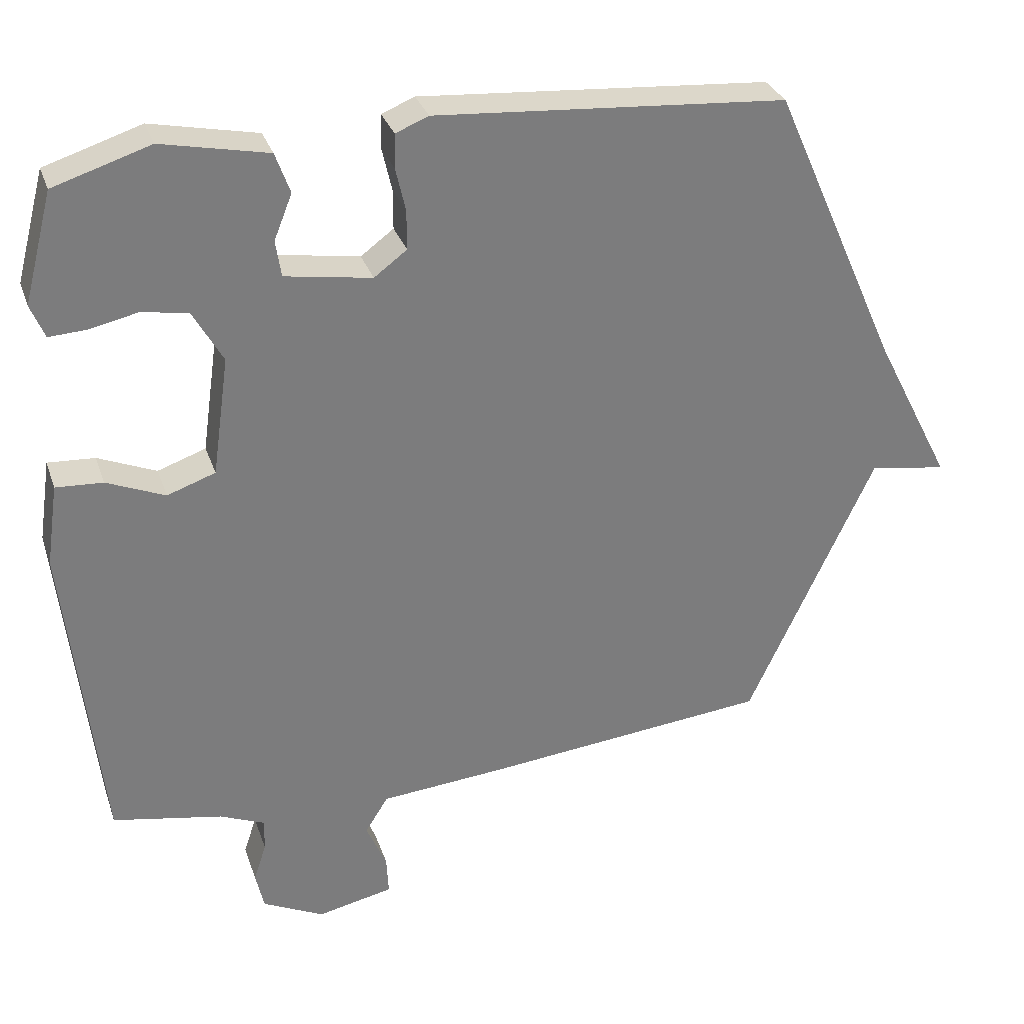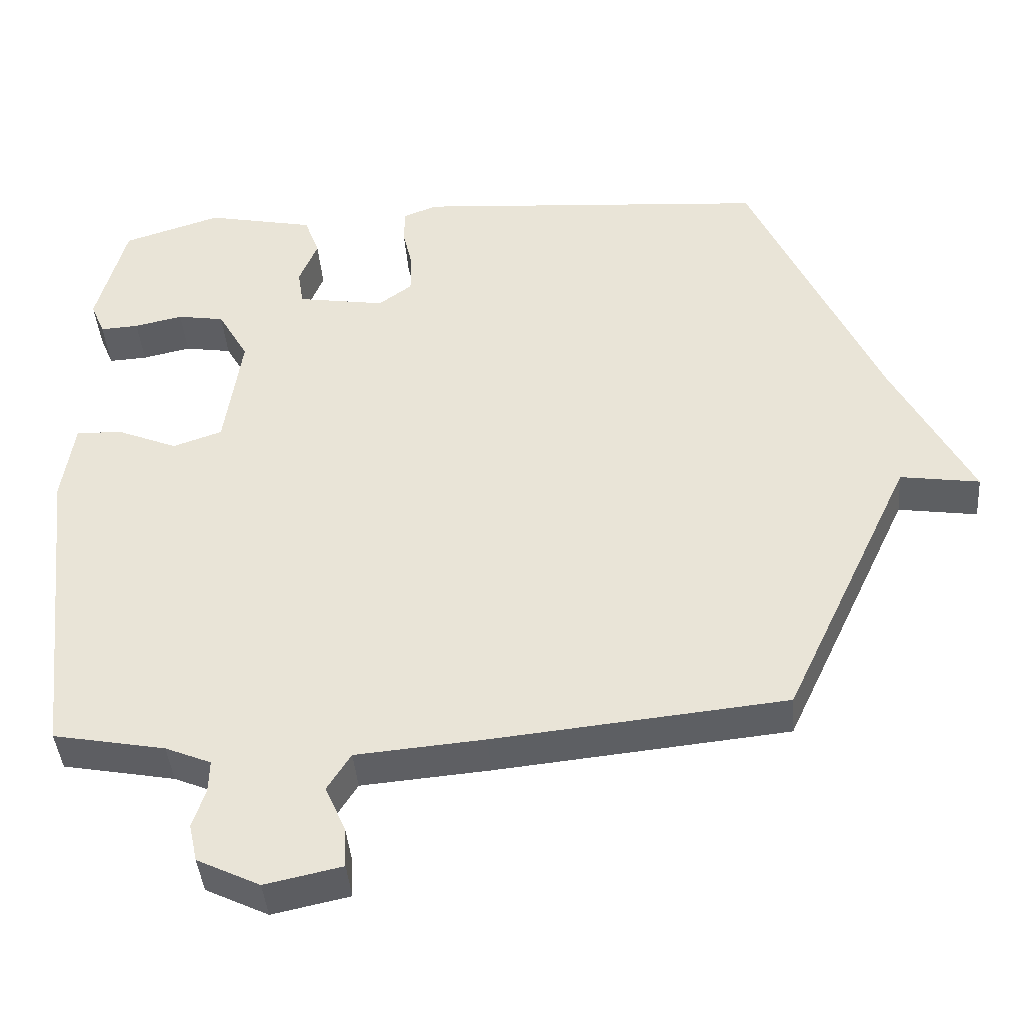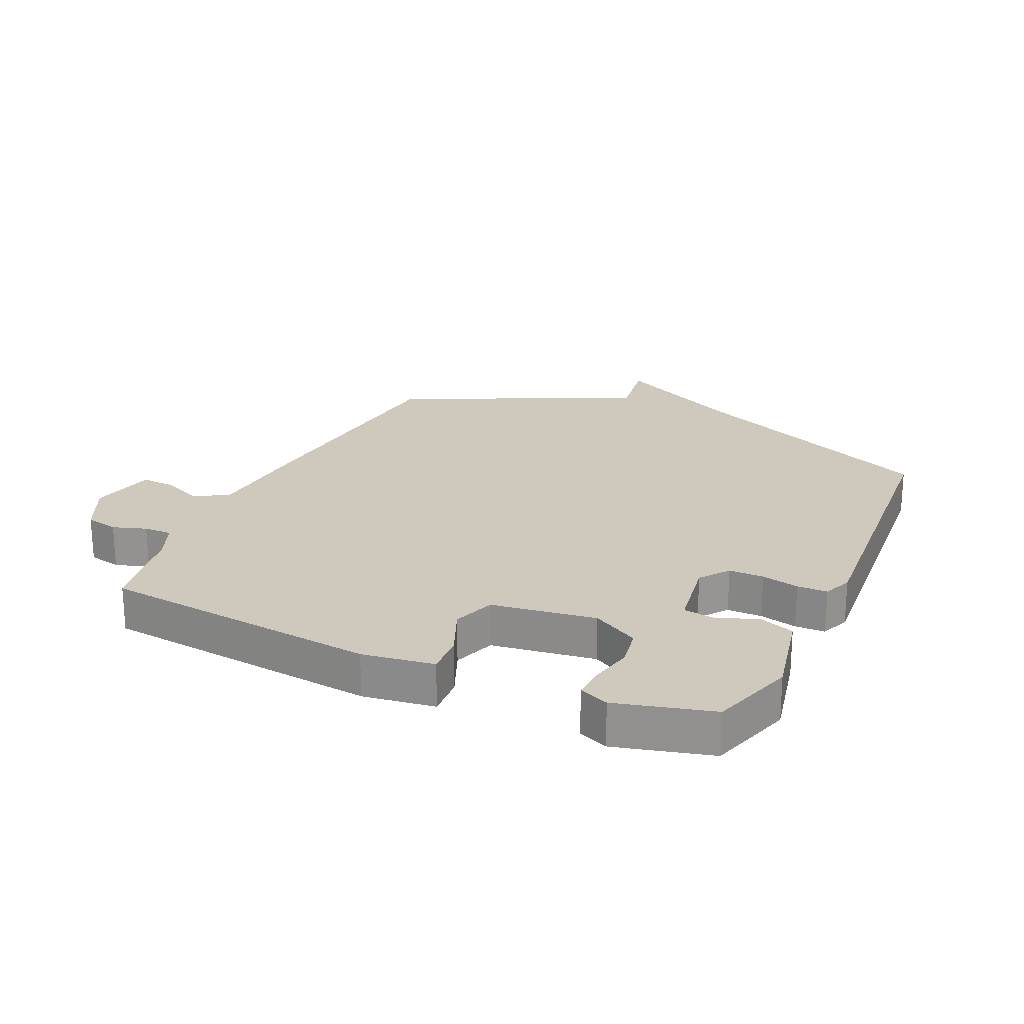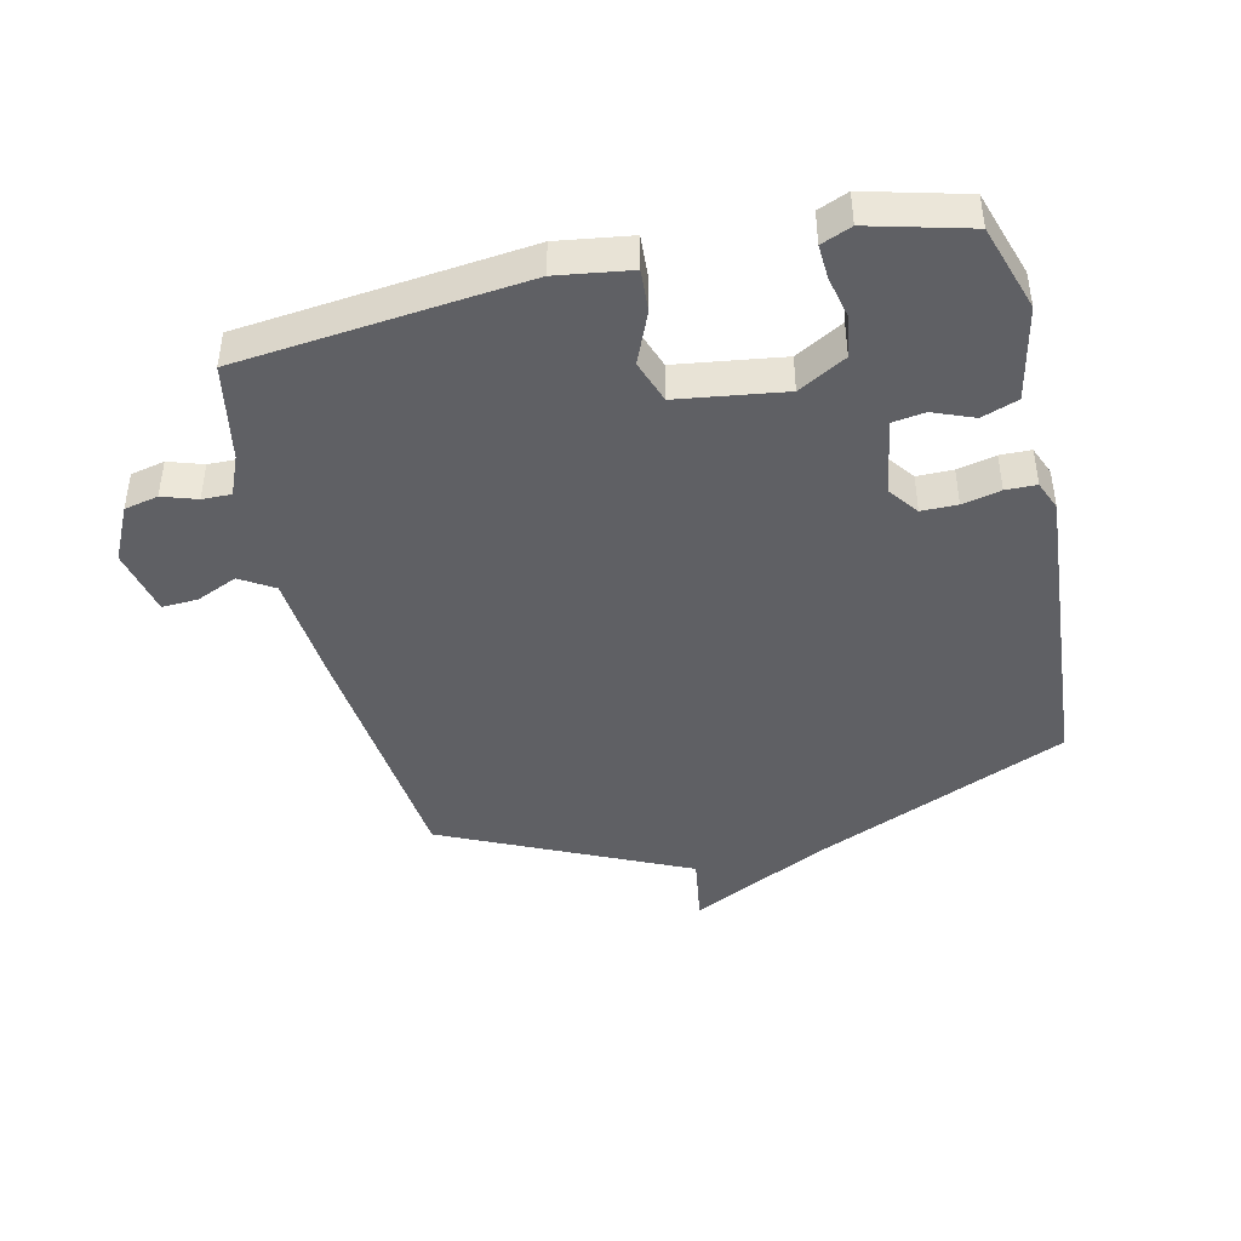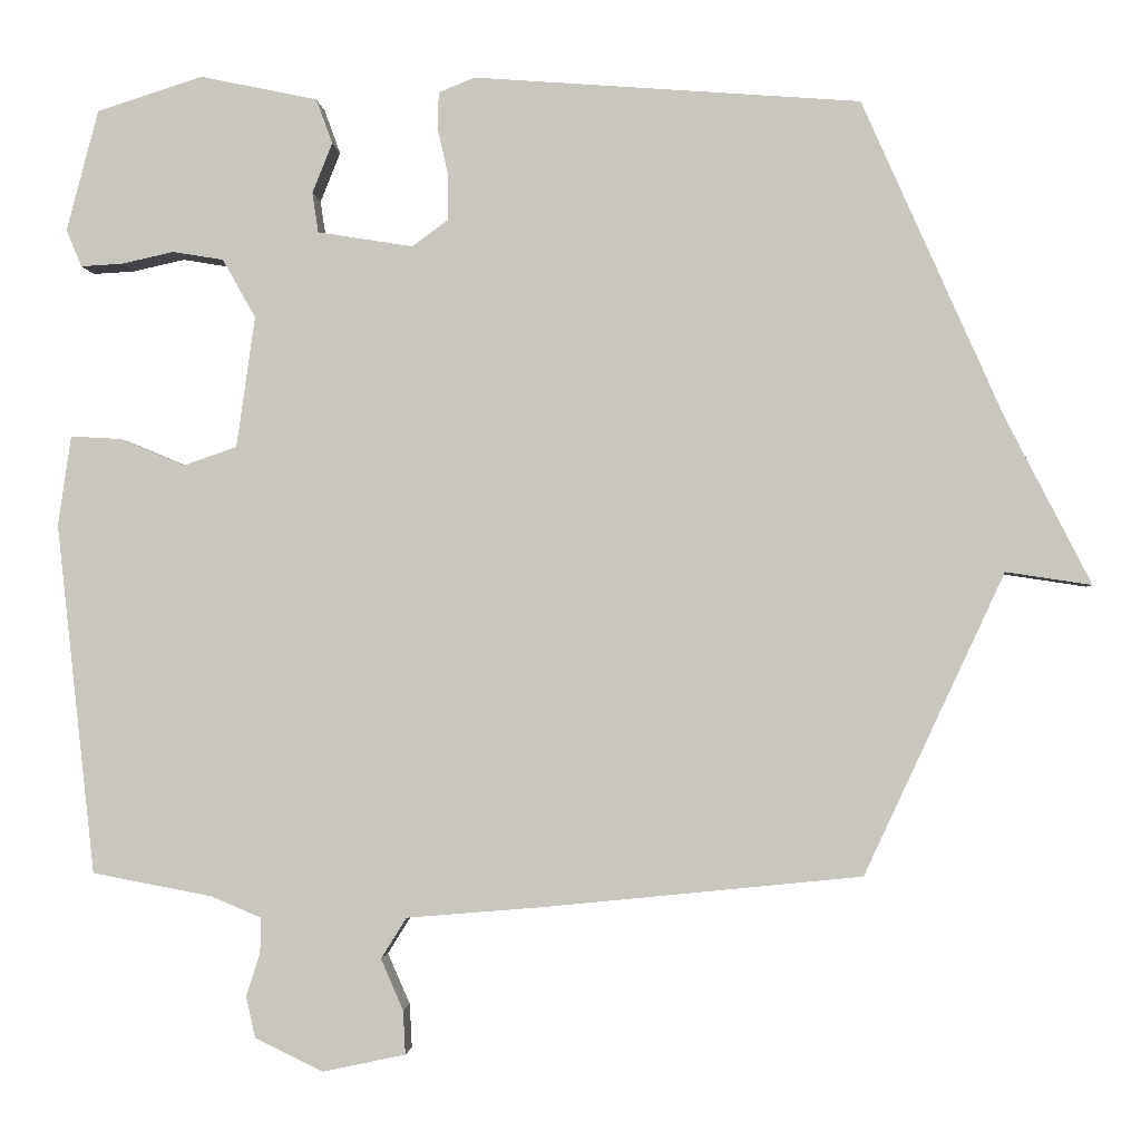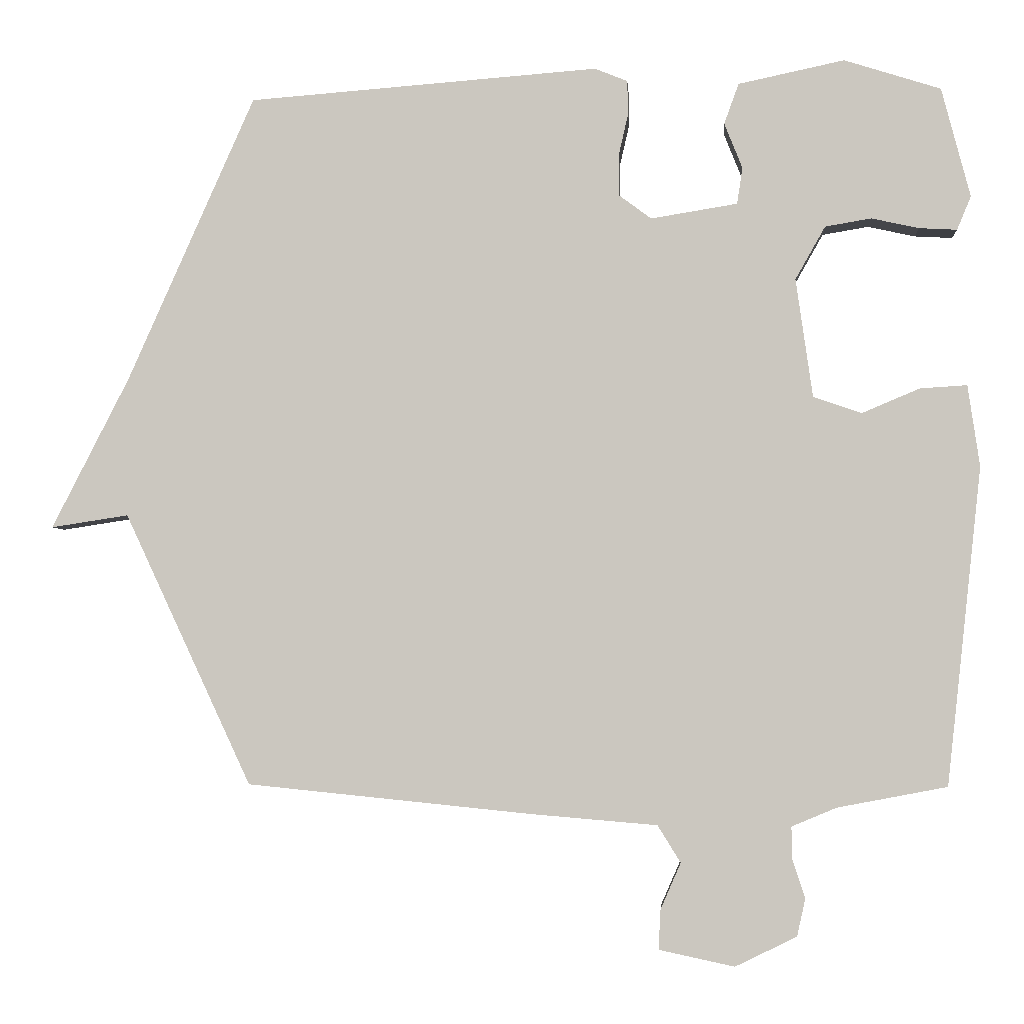
<metadata>
{"format":"obj","ext":"obj","renderer":"f3d","projection":"perspective","resolution":1024,"background":"white","views":[{"elev":31.1,"azim":-17.4,"up":"+Z"},{"elev":-41.9,"azim":4.6,"up":"+Z"},{"elev":22.4,"azim":-65.5,"up":"+Y"},{"elev":-43.3,"azim":-77.0,"up":"+Y"},{"elev":-2.1,"azim":3.7,"up":"+Z"},{"elev":-3.4,"azim":-175.8,"up":"+Z"}]}
</metadata>
<code>
v 0.5 0.07 -0.5
v 0.091 0.07 -0.541
v -0.089 0.07 -0.556
v -0.122 0.07 -0.609
v -0.093 0.07 -0.675
v -0.09 0.07 -0.732
v -0.198 0.07 -0.755
v -0.286 0.07 -0.712
v -0.298 0.07 -0.658
v -0.28 0.07 -0.603
v -0.279 0.07 -0.557
v -0.343 0.07 -0.53
v -0.5 0.07 -0.5
v -0.55 0.07 -0.046
v -0.533 0.07 0.071
v -0.466 0.07 0.067
v -0.383 0.07 0.032
v -0.314 0.07 0.056
v -0.29 0.07 0.226
v -0.333 0.07 0.302
v -0.399 0.07 0.313
v -0.467 0.07 0.298
v -0.521 0.07 0.295
v -0.541 0.07 0.343
v -0.5 0.07 0.5
v -0.362 0.07 0.544
v -0.21 0.07 0.512
v -0.189 0.07 0.454
v -0.215 0.07 0.389
v -0.207 0.07 0.337
v -0.083 0.07 0.317
v -0.036 0.07 0.352
v -0.036 0.07 0.409
v -0.05 0.07 0.47
v -0.049 0.07 0.519
v -0.002 0.07 0.538
v 0.5 0.07 0.5
v 0.682 0.07 0.09
v 0.793 0.07 -0.127
v 0.682 0.07 -0.11
v 0.5 0 -0.5
v 0.091 0 -0.541
v -0.089 0 -0.556
v -0.122 0 -0.609
v -0.093 0 -0.675
v -0.09 0 -0.732
v -0.198 0 -0.755
v -0.286 0 -0.712
v -0.298 0 -0.658
v -0.28 0 -0.603
v -0.279 0 -0.557
v -0.343 0 -0.53
v -0.5 0 -0.5
v -0.55 0 -0.046
v -0.533 0 0.071
v -0.466 0 0.067
v -0.383 0 0.032
v -0.314 0 0.056
v -0.29 0 0.226
v -0.333 0 0.302
v -0.399 0 0.313
v -0.467 0 0.298
v -0.521 0 0.295
v -0.541 0 0.343
v -0.5 0 0.5
v -0.362 0 0.544
v -0.21 0 0.512
v -0.189 0 0.454
v -0.215 0 0.389
v -0.207 0 0.337
v -0.083 0 0.317
v -0.036 0 0.352
v -0.036 0 0.409
v -0.05 0 0.47
v -0.049 0 0.519
v -0.002 0 0.538
v 0.5 0 0.5
v 0.682 0 0.09
v 0.793 0 -0.127
v 0.682 0 -0.11
f 38 39 40
f 38 40 1
f 37 38 1
f 36 37 1
f 35 36 1
f 34 35 1
f 33 34 1
f 32 33 1 2
f 31 32 2 3
f 30 31 3 4
f 29 30 4
f 27 28 29
f 26 27 29
f 25 26 29
f 24 25 29
f 23 24 29
f 22 23 29
f 21 22 29
f 20 21 29
f 19 20 29
f 18 19 29 4
f 17 18 4
f 15 16 17
f 14 15 17
f 13 14 17
f 12 13 17
f 11 12 17 4
f 5 6 7
f 4 5 7
f 11 4 7
f 10 11 7
f 7 8 9 10
f 80 79 78
f 41 80 78
f 41 78 77
f 41 77 76
f 41 76 75
f 41 75 74
f 41 74 73
f 42 41 73 72
f 43 42 72 71
f 44 43 71 70
f 44 70 69
f 69 68 67
f 69 67 66
f 69 66 65
f 69 65 64
f 69 64 63
f 69 63 62
f 69 62 61
f 69 61 60
f 69 60 59
f 44 69 59 58
f 44 58 57
f 57 56 55
f 57 55 54
f 57 54 53
f 57 53 52
f 44 57 52 51
f 47 46 45
f 47 45 44
f 47 44 51
f 47 51 50
f 50 49 48 47
f 1 41 42 2
f 2 42 43 3
f 3 43 44 4
f 4 44 45 5
f 5 45 46 6
f 6 46 47 7
f 7 47 48 8
f 8 48 49 9
f 9 49 50 10
f 10 50 51 11
f 11 51 52 12
f 12 52 53 13
f 13 53 54 14
f 14 54 55 15
f 15 55 56 16
f 16 56 57 17
f 17 57 58 18
f 18 58 59 19
f 19 59 60 20
f 20 60 61 21
f 21 61 62 22
f 22 62 63 23
f 23 63 64 24
f 24 64 65 25
f 25 65 66 26
f 26 66 67 27
f 27 67 68 28
f 28 68 69 29
f 29 69 70 30
f 30 70 71 31
f 31 71 72 32
f 32 72 73 33
f 33 73 74 34
f 34 74 75 35
f 35 75 76 36
f 36 76 77 37
f 37 77 78 38
f 38 78 79 39
f 39 79 80 40
f 40 80 41 1

</code>
